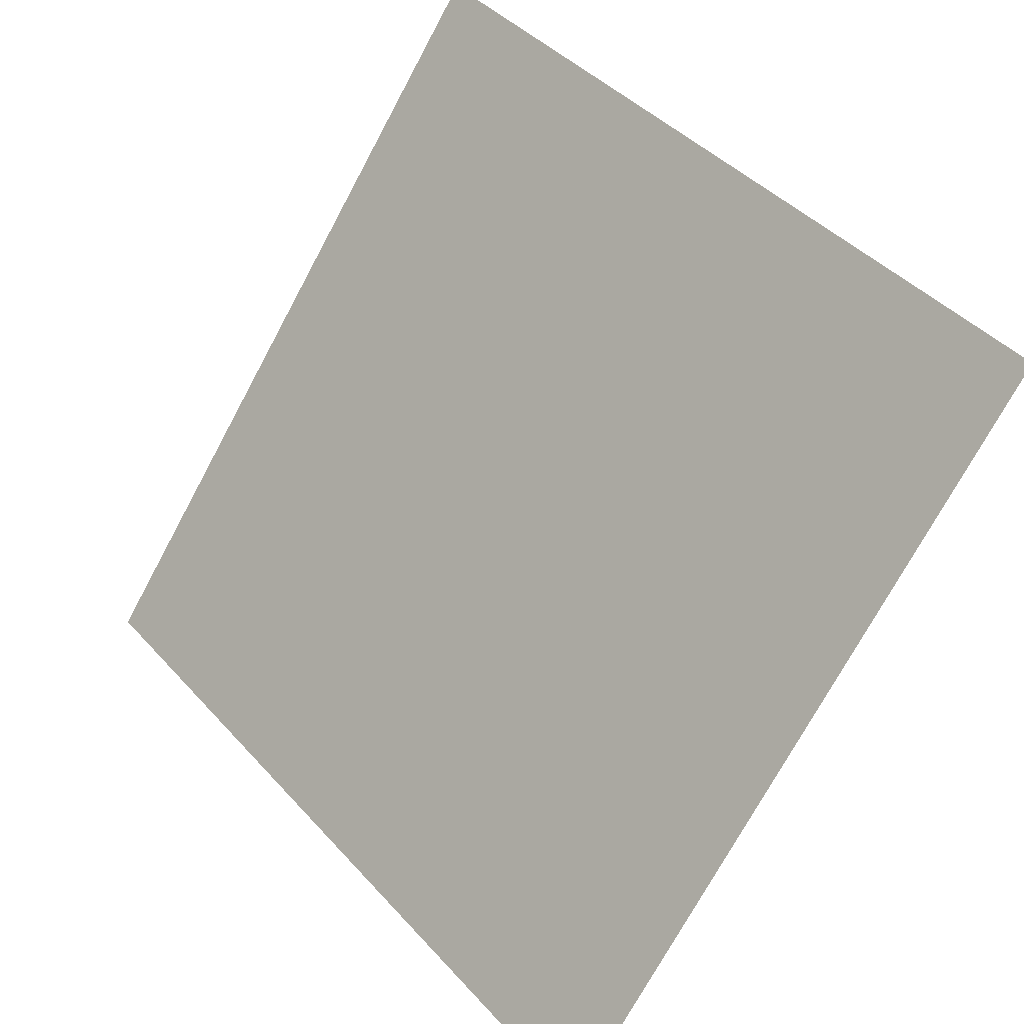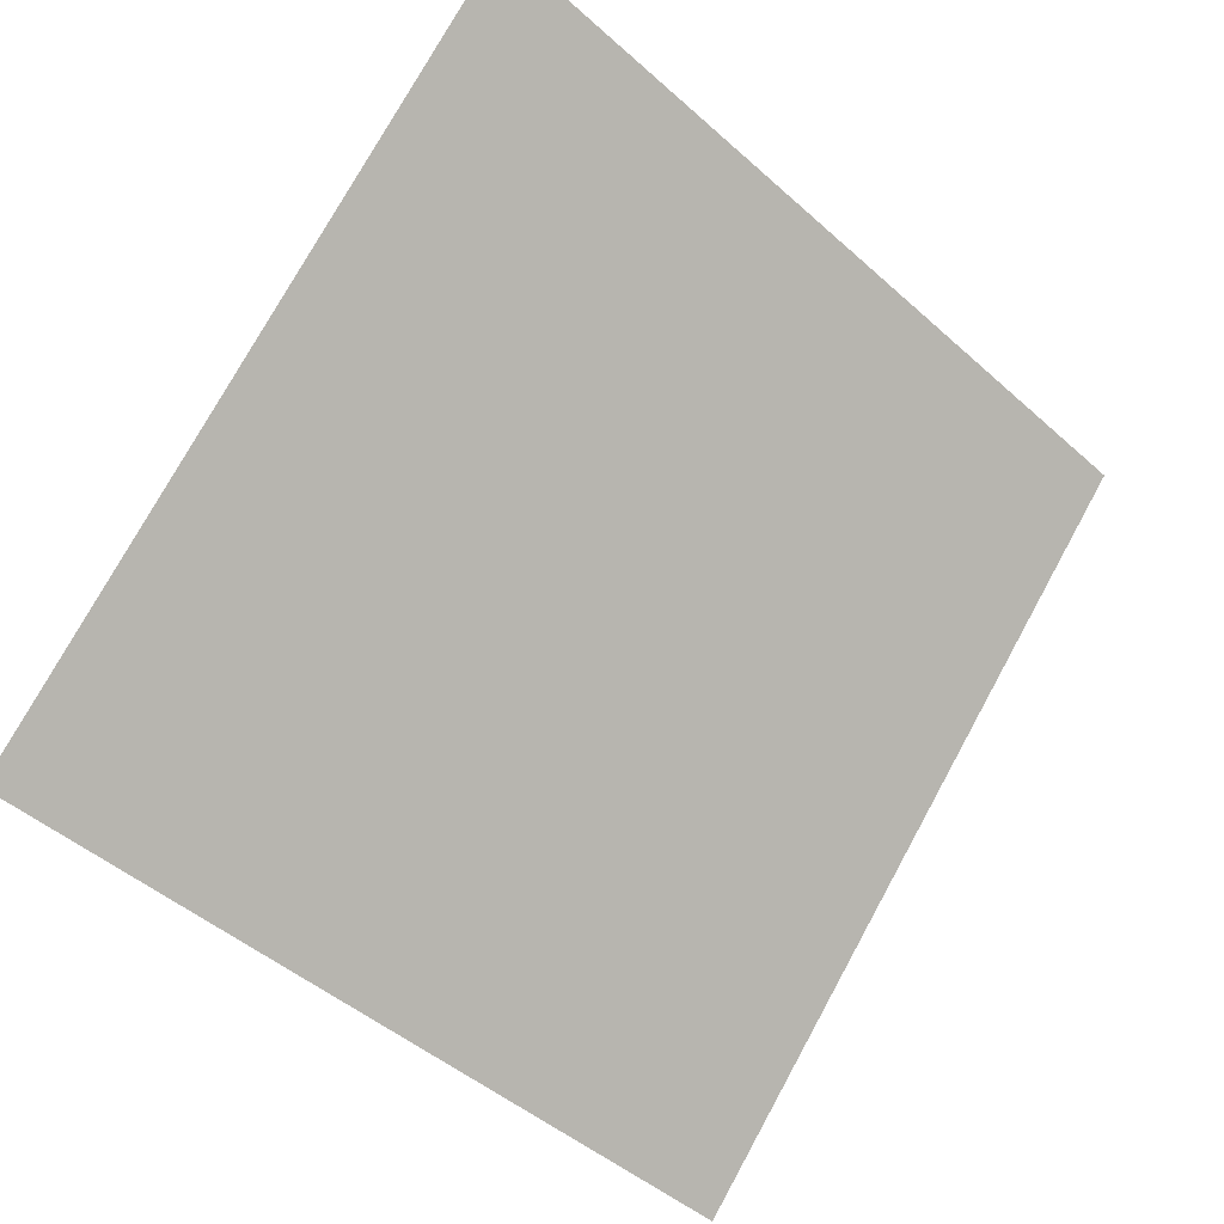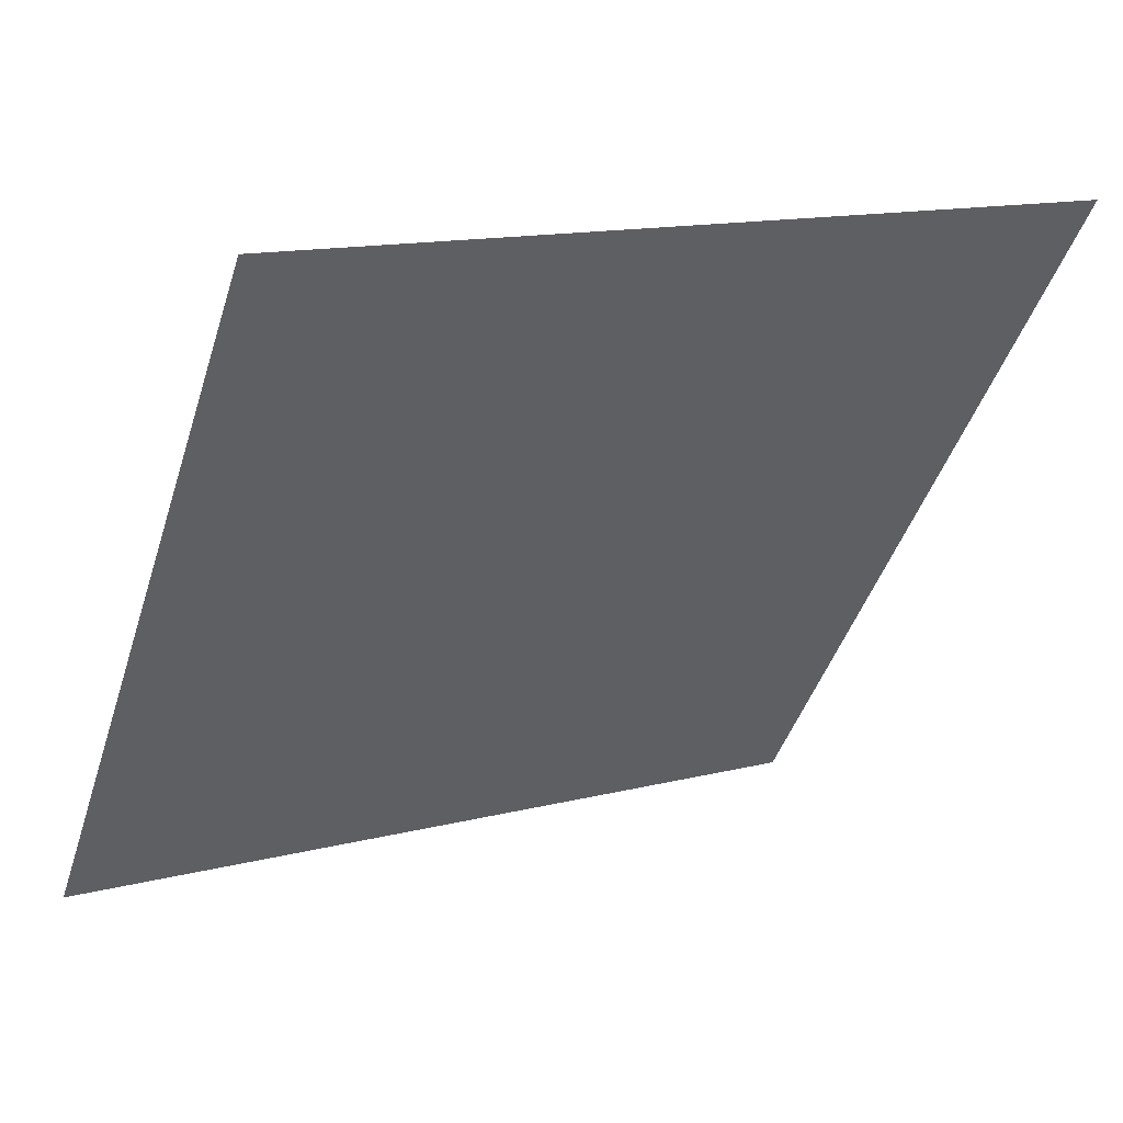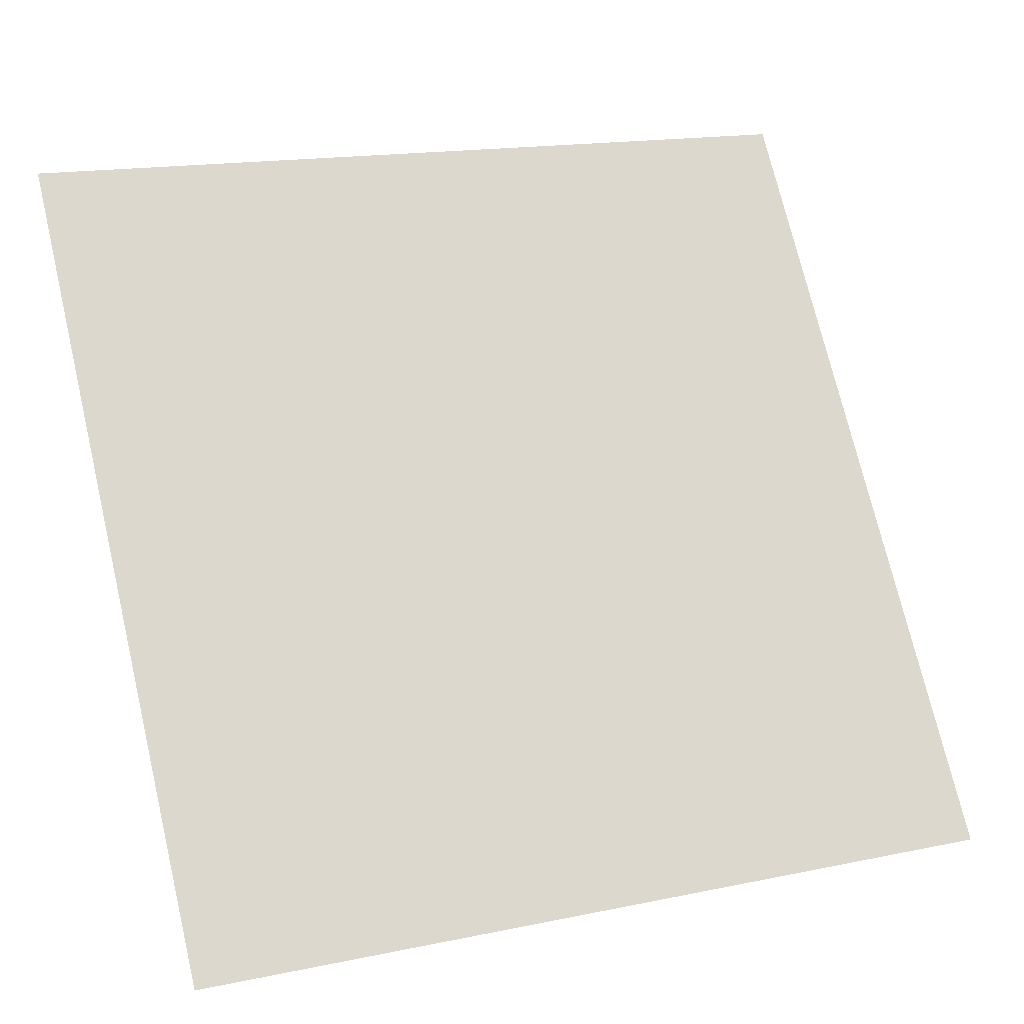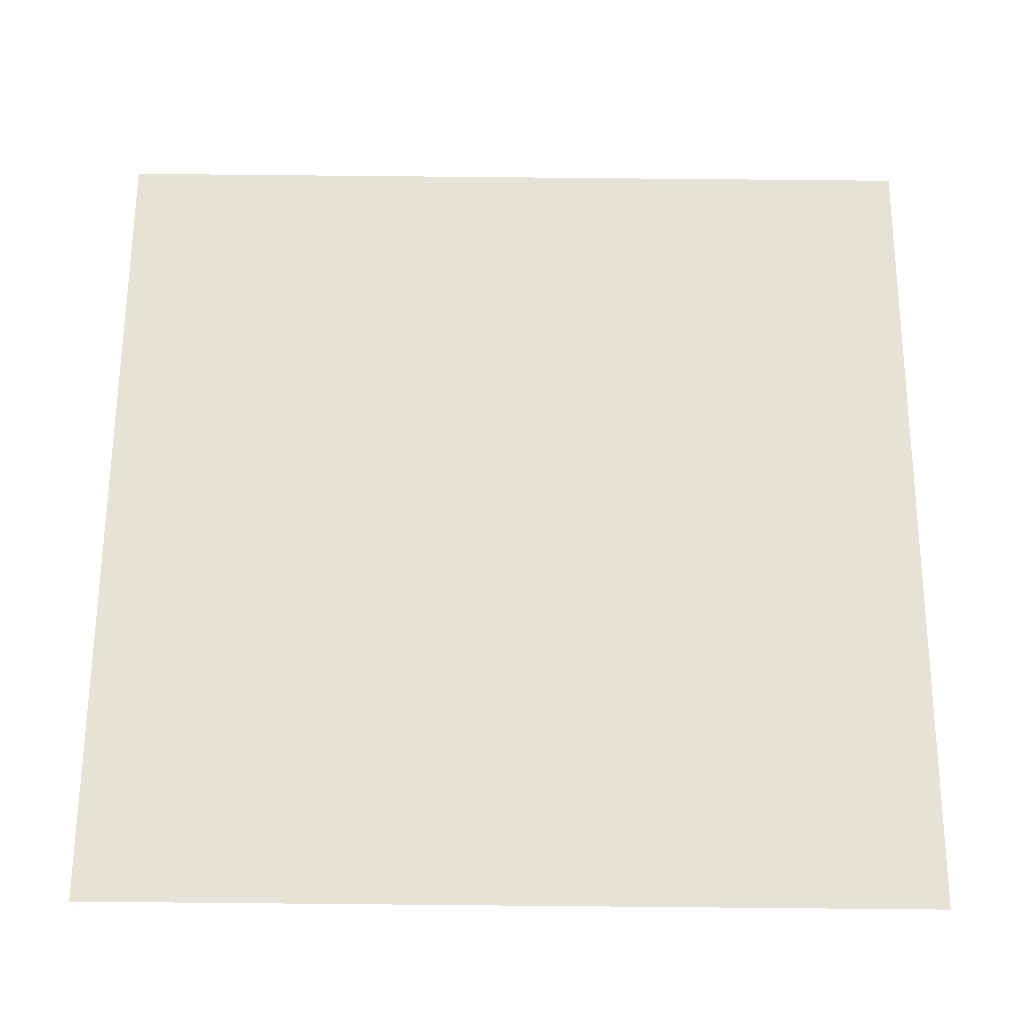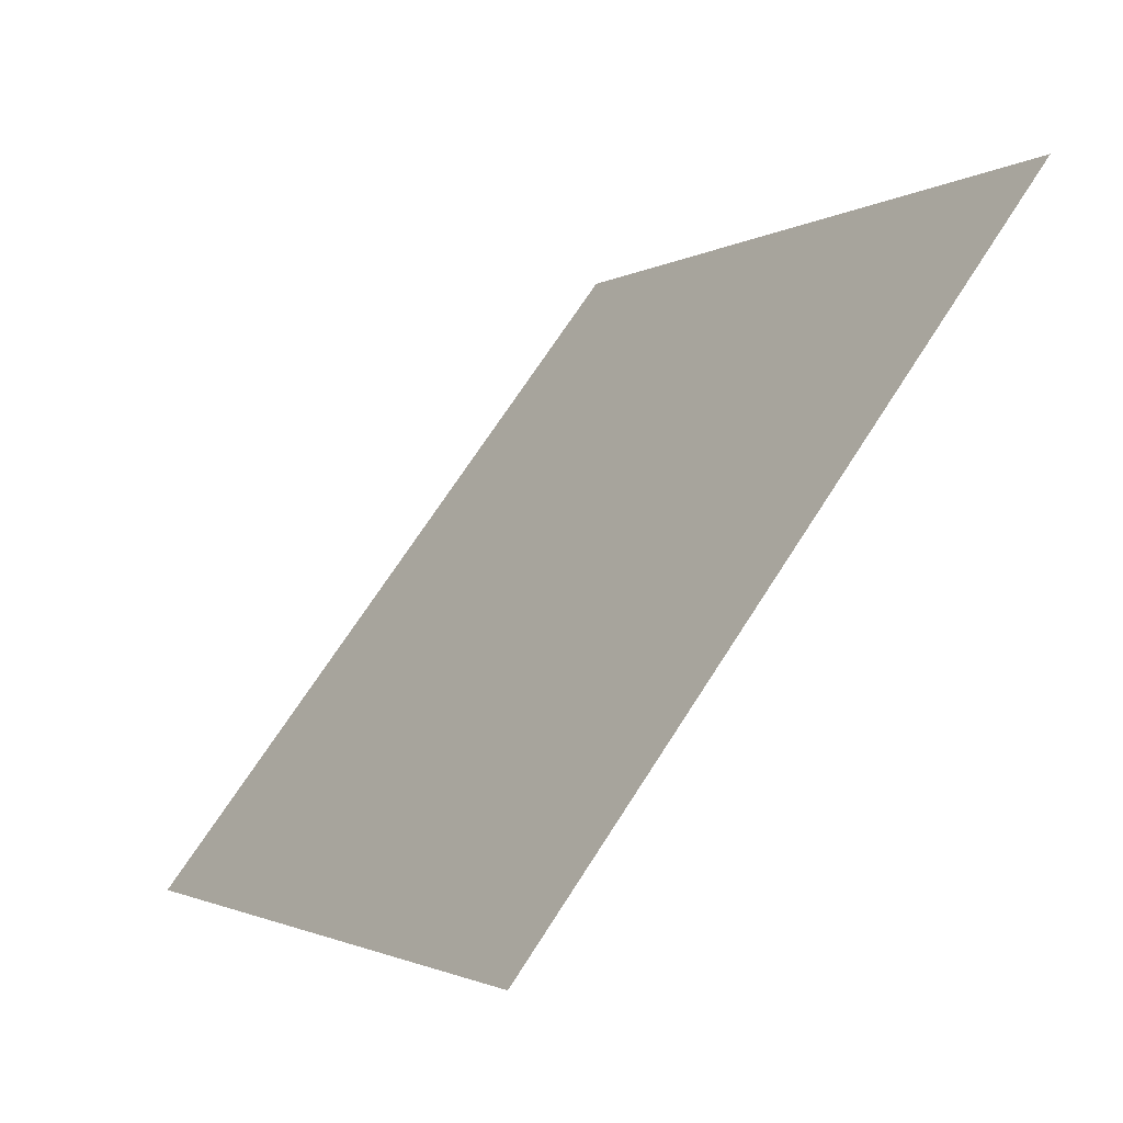
<metadata>
{"format":"obj","ext":"obj","renderer":"f3d","projection":"perspective","resolution":1024,"background":"white","views":[{"elev":41.7,"azim":50.5,"up":"+Z"},{"elev":74.6,"azim":119.3,"up":"+Y"},{"elev":12.8,"azim":148.9,"up":"+Z"},{"elev":17.8,"azim":-24.3,"up":"+Z"},{"elev":10.0,"azim":-1.3,"up":"+Z"},{"elev":-2.5,"azim":62.3,"up":"+Z"}]}
</metadata>
<code>
v 0.05906 0.9969 0.7905
v 0.0525 0.997 0.7905
v 0.05261 1.001 0.7958
v 0.05917 1.001 0.7957
f 4 3 2 1

</code>
